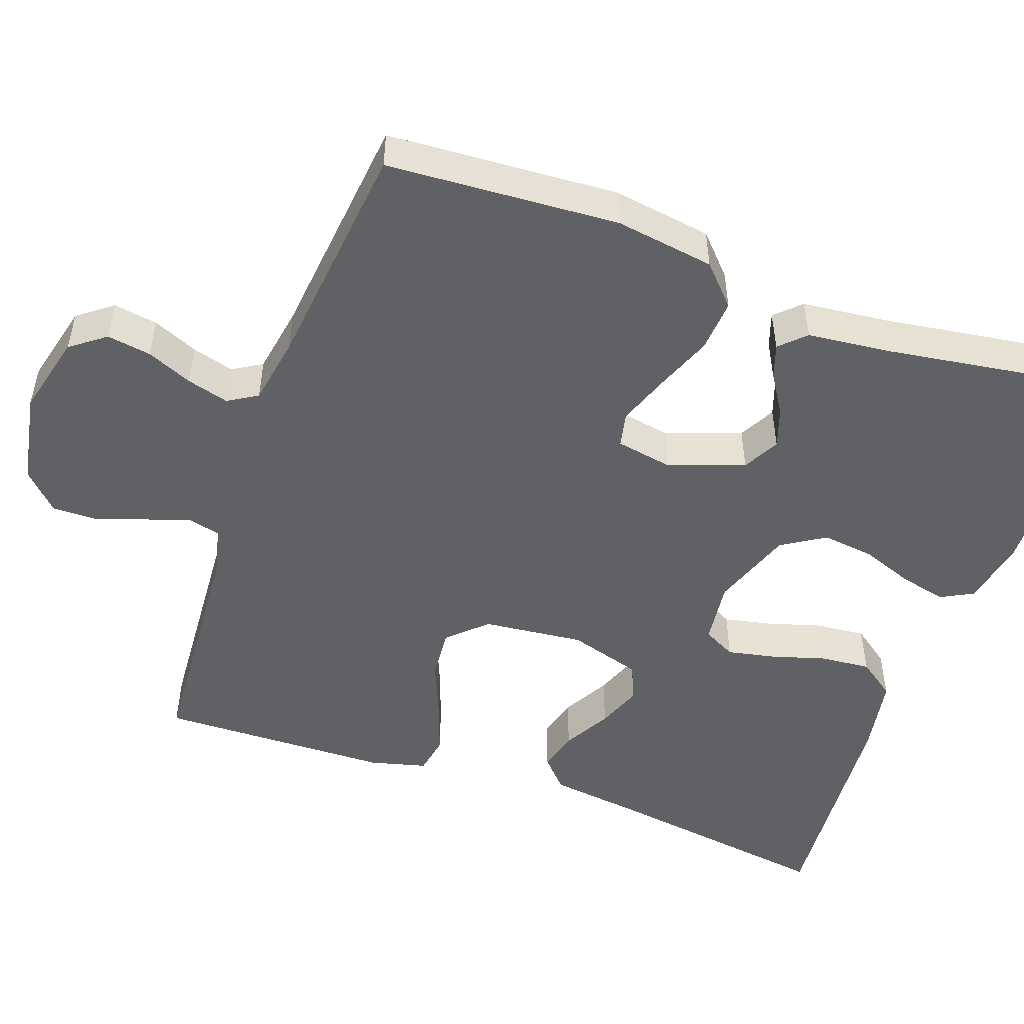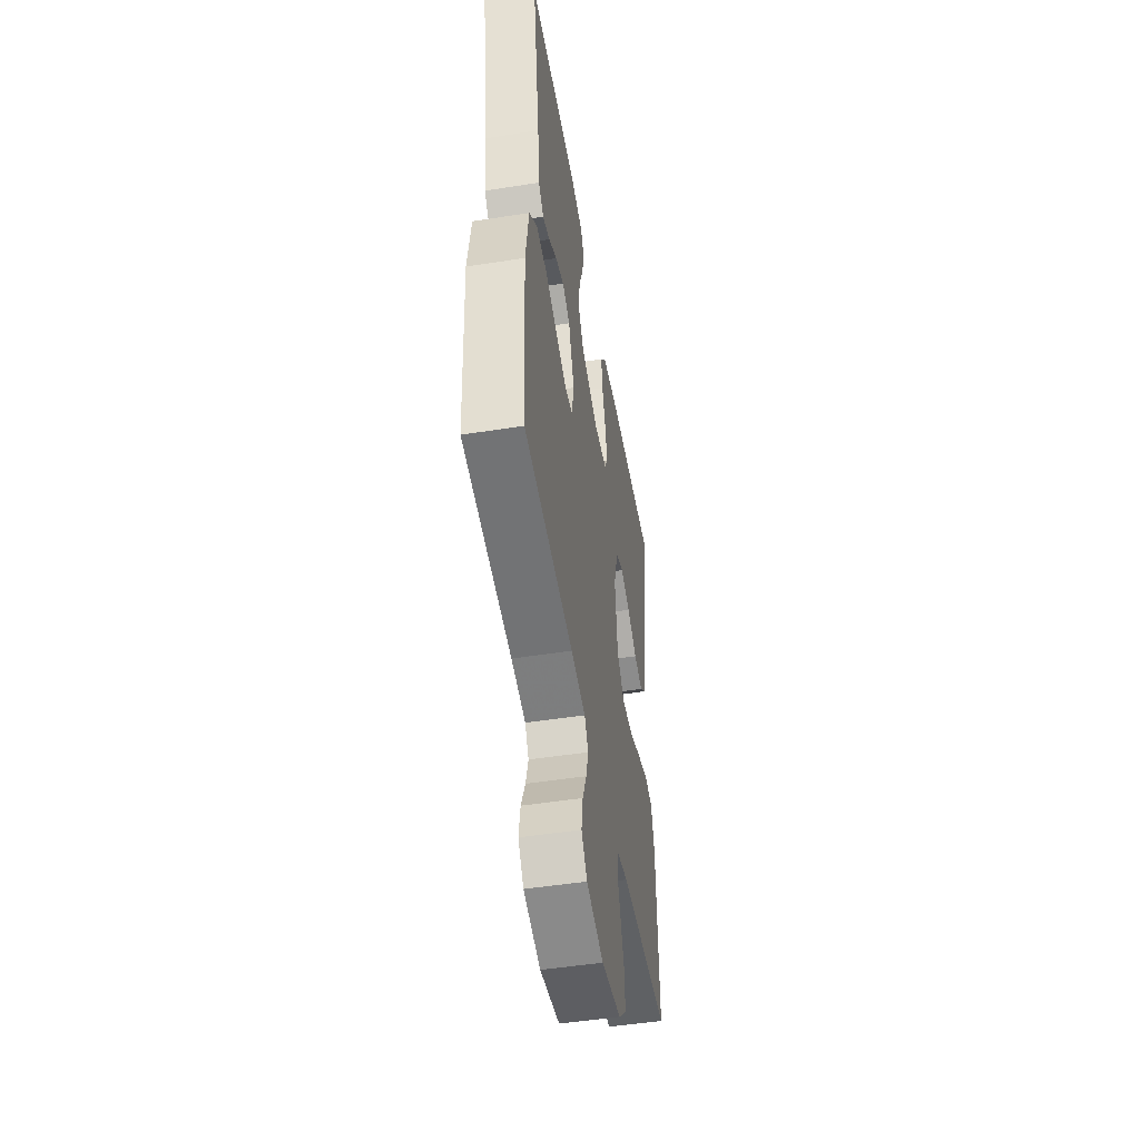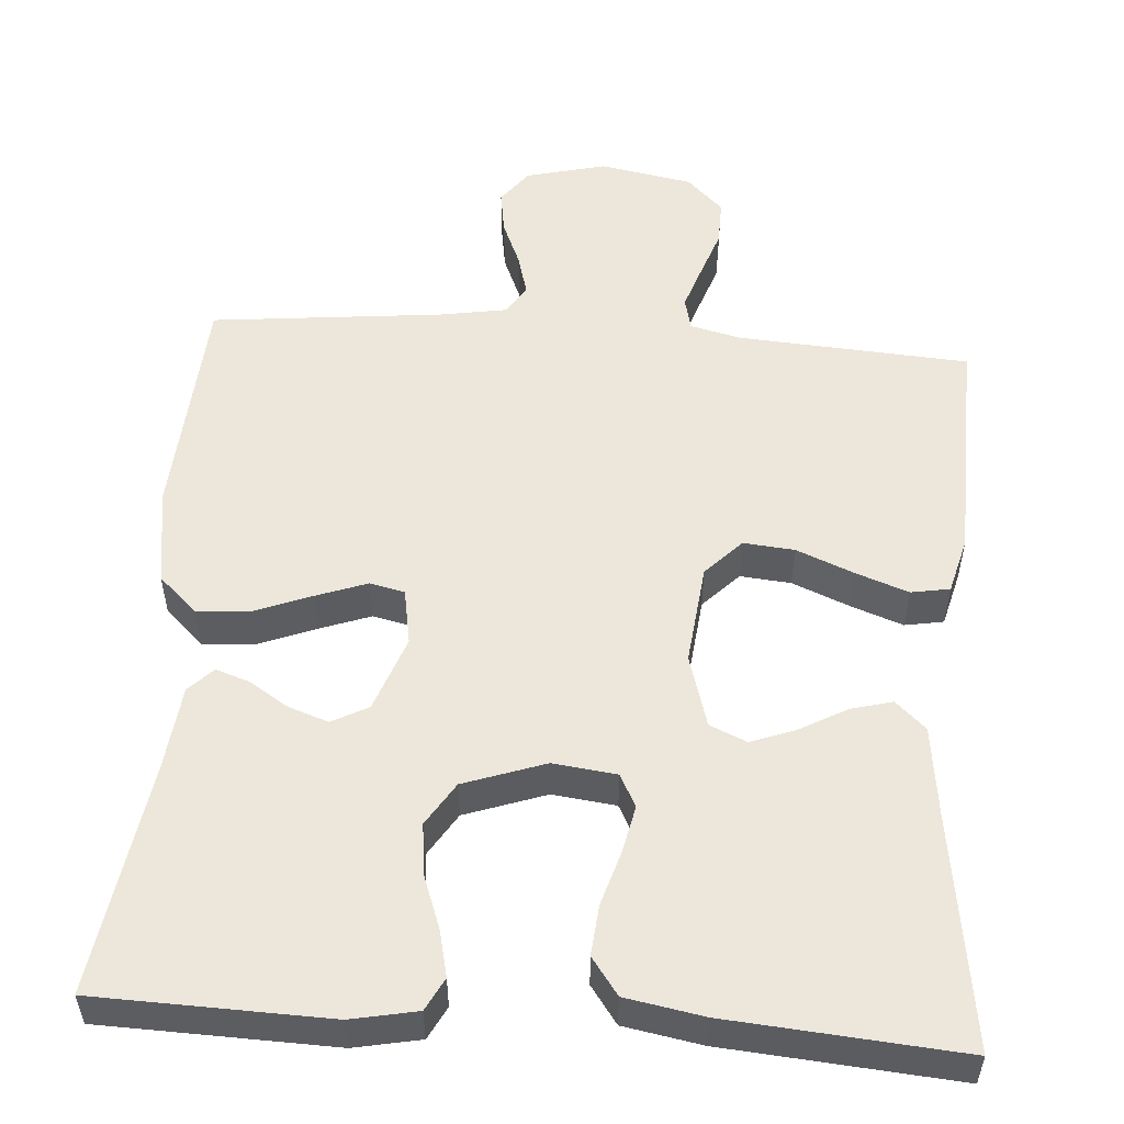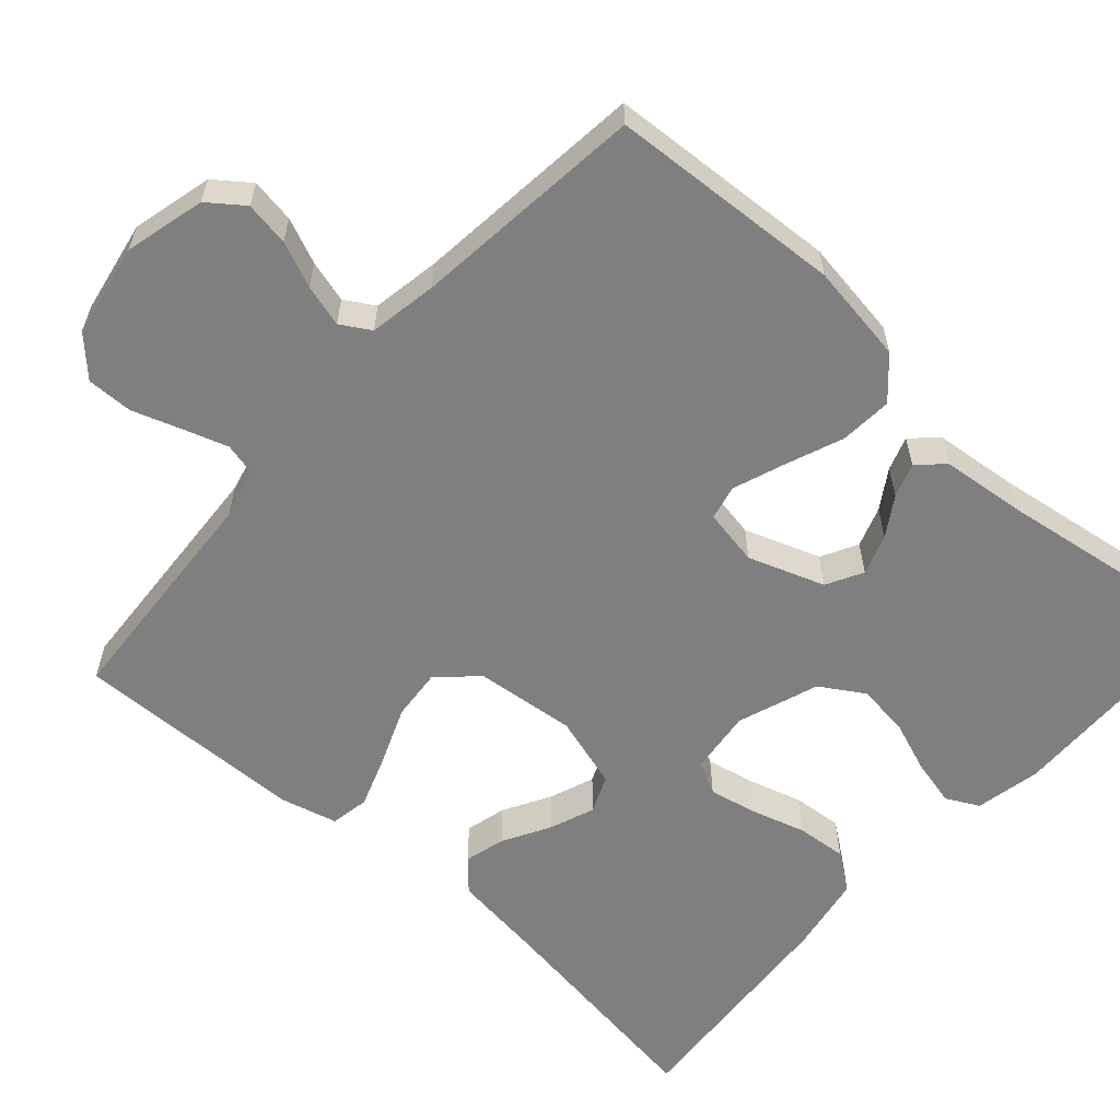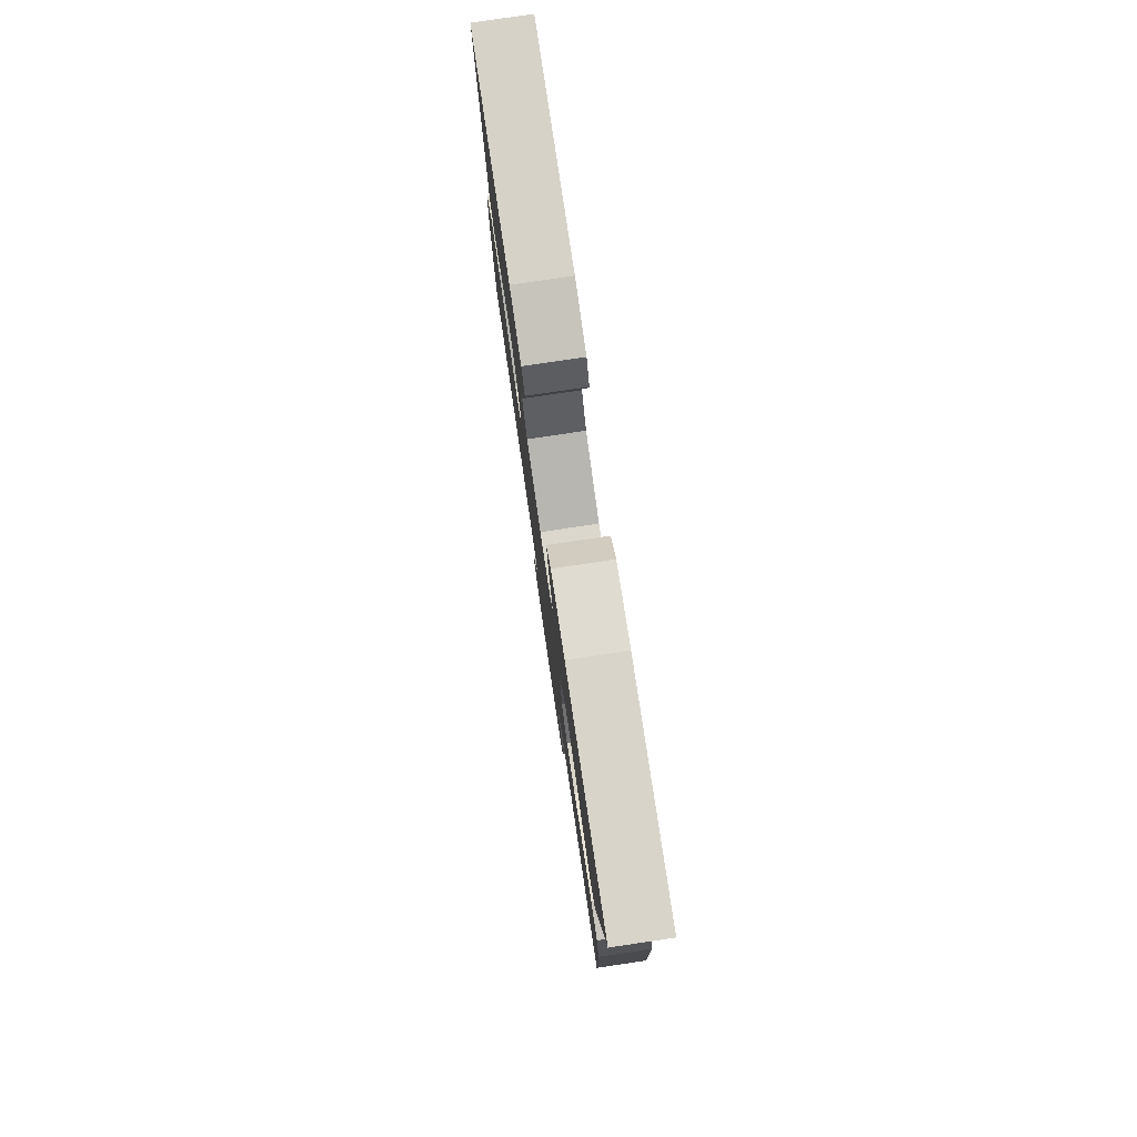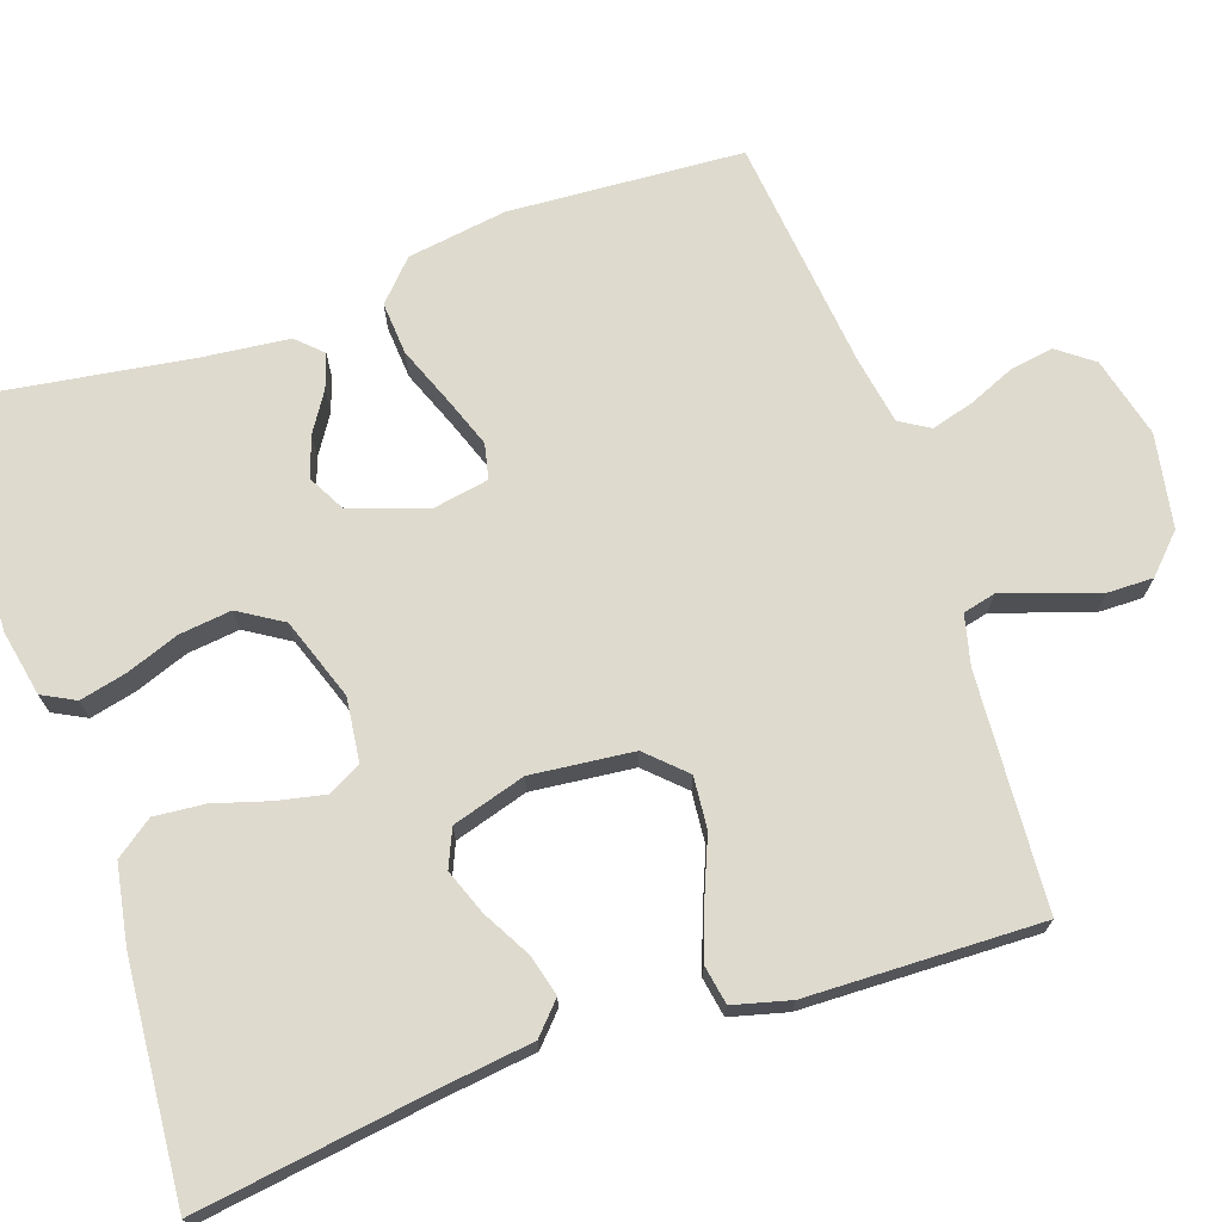
<metadata>
{"format":"obj","ext":"obj","renderer":"f3d","projection":"perspective","resolution":1024,"background":"white","views":[{"elev":-50.2,"azim":-109.7,"up":"+Y"},{"elev":-49.9,"azim":-80.2,"up":"+Z"},{"elev":53.4,"azim":4.2,"up":"+Y"},{"elev":-59.7,"azim":-131.9,"up":"+Y"},{"elev":79.7,"azim":81.6,"up":"+Z"},{"elev":71.2,"azim":71.0,"up":"+Y"}]}
</metadata>
<code>
v -0.5 0.07 0.5
v -0.2 0.07 0.508
v -0.115 0.07 0.491
v -0.093 0.07 0.449
v -0.107 0.07 0.389
v -0.132 0.07 0.321
v -0.14 0.07 0.254
v -0.105 0.07 0.198
v 0 0.07 0.161
v 0.082 0.07 0.171
v 0.104 0.07 0.213
v 0.091 0.07 0.275
v 0.07 0.07 0.345
v 0.064 0.07 0.41
v 0.099 0.07 0.458
v 0.2 0.07 0.476
v 0.5 0.07 0.5
v 0.457 0.07 0.2
v 0.442 0.07 0.081
v 0.403 0.07 0.045
v 0.35 0.07 0.059
v 0.289 0.07 0.093
v 0.231 0.07 0.115
v 0.183 0.07 0.094
v 0.155 0.07 0
v 0.169 0.07 -0.131
v 0.215 0.07 -0.179
v 0.281 0.07 -0.173
v 0.354 0.07 -0.143
v 0.423 0.07 -0.118
v 0.473 0.07 -0.127
v 0.492 0.07 -0.2
v 0.5 0.07 -0.5
v 0.2 0.07 -0.52
v 0.135 0.07 -0.536
v 0.125 0.07 -0.578
v 0.144 0.07 -0.635
v 0.166 0.07 -0.699
v 0.167 0.07 -0.758
v 0.12 0.07 -0.804
v 0 0.07 -0.826
v -0.104 0.07 -0.8
v -0.138 0.07 -0.755
v -0.129 0.07 -0.698
v -0.104 0.07 -0.639
v -0.089 0.07 -0.585
v -0.112 0.07 -0.547
v -0.2 0.07 -0.532
v -0.5 0.07 -0.5
v -0.519 0.07 -0.2
v -0.5 0.07 -0.072
v -0.45 0.07 -0.025
v -0.382 0.07 -0.03
v -0.308 0.07 -0.059
v -0.242 0.07 -0.083
v -0.197 0.07 -0.073
v -0.184 0.07 0
v -0.219 0.07 0.098
v -0.266 0.07 0.123
v -0.318 0.07 0.105
v -0.368 0.07 0.073
v -0.412 0.07 0.058
v -0.443 0.07 0.09
v -0.455 0.07 0.2
v -0.5 0 0.5
v -0.2 0 0.508
v -0.115 0 0.491
v -0.093 0 0.449
v -0.107 0 0.389
v -0.132 0 0.321
v -0.14 0 0.254
v -0.105 0 0.198
v 0 0 0.161
v 0.082 0 0.171
v 0.104 0 0.213
v 0.091 0 0.275
v 0.07 0 0.345
v 0.064 0 0.41
v 0.099 0 0.458
v 0.2 0 0.476
v 0.5 0 0.5
v 0.457 0 0.2
v 0.442 0 0.081
v 0.403 0 0.045
v 0.35 0 0.059
v 0.289 0 0.093
v 0.231 0 0.115
v 0.183 0 0.094
v 0.155 0 0
v 0.169 0 -0.131
v 0.215 0 -0.179
v 0.281 0 -0.173
v 0.354 0 -0.143
v 0.423 0 -0.118
v 0.473 0 -0.127
v 0.492 0 -0.2
v 0.5 0 -0.5
v 0.2 0 -0.52
v 0.135 0 -0.536
v 0.125 0 -0.578
v 0.144 0 -0.635
v 0.166 0 -0.699
v 0.167 0 -0.758
v 0.12 0 -0.804
v 0 0 -0.826
v -0.104 0 -0.8
v -0.138 0 -0.755
v -0.129 0 -0.698
v -0.104 0 -0.639
v -0.089 0 -0.585
v -0.112 0 -0.547
v -0.2 0 -0.532
v -0.5 0 -0.5
v -0.519 0 -0.2
v -0.5 0 -0.072
v -0.45 0 -0.025
v -0.382 0 -0.03
v -0.308 0 -0.059
v -0.242 0 -0.083
v -0.197 0 -0.073
v -0.184 0 0
v -0.219 0 0.098
v -0.266 0 0.123
v -0.318 0 0.105
v -0.368 0 0.073
v -0.412 0 0.058
v -0.443 0 0.09
v -0.455 0 0.2
f 61 62 63 64
f 60 61 64 1
f 59 60 1 2
f 58 59 2 3
f 57 58 3
f 51 52 53 54
f 51 54 55
f 48 49 50 51
f 47 48 51 55
f 46 47 55 56
f 42 43 44 45
f 42 45 46
f 41 42 46
f 37 38 39 40
f 36 37 40 41
f 35 36 41 46
f 31 32 33 34
f 28 29 30 31
f 28 31 34 35
f 19 20 21 22
f 18 19 22 23
f 17 18 23
f 16 17 23 24
f 12 13 14 15
f 11 12 15 16
f 3 4 5 6
f 57 3 6 7
f 35 46 56 57
f 35 57 7 8
f 27 28 35
f 26 27 35
f 25 26 35 8
f 11 16 24 25
f 10 11 25
f 9 10 25
f 8 9 25
f 128 127 126 125
f 65 128 125 124
f 66 65 124 123
f 67 66 123 122
f 67 122 121
f 118 117 116 115
f 119 118 115
f 115 114 113 112
f 119 115 112 111
f 120 119 111 110
f 109 108 107 106
f 110 109 106
f 110 106 105
f 104 103 102 101
f 105 104 101 100
f 110 105 100 99
f 98 97 96 95
f 95 94 93 92
f 99 98 95 92
f 86 85 84 83
f 87 86 83 82
f 87 82 81
f 88 87 81 80
f 79 78 77 76
f 80 79 76 75
f 70 69 68 67
f 71 70 67 121
f 121 120 110 99
f 72 71 121 99
f 99 92 91
f 99 91 90
f 72 99 90 89
f 89 88 80 75
f 89 75 74
f 89 74 73
f 89 73 72
f 1 65 66 2
f 2 66 67 3
f 3 67 68 4
f 4 68 69 5
f 5 69 70 6
f 6 70 71 7
f 7 71 72 8
f 8 72 73 9
f 9 73 74 10
f 10 74 75 11
f 11 75 76 12
f 12 76 77 13
f 13 77 78 14
f 14 78 79 15
f 15 79 80 16
f 16 80 81 17
f 17 81 82 18
f 18 82 83 19
f 19 83 84 20
f 20 84 85 21
f 21 85 86 22
f 22 86 87 23
f 23 87 88 24
f 24 88 89 25
f 25 89 90 26
f 26 90 91 27
f 27 91 92 28
f 28 92 93 29
f 29 93 94 30
f 30 94 95 31
f 31 95 96 32
f 32 96 97 33
f 33 97 98 34
f 34 98 99 35
f 35 99 100 36
f 36 100 101 37
f 37 101 102 38
f 38 102 103 39
f 39 103 104 40
f 40 104 105 41
f 41 105 106 42
f 42 106 107 43
f 43 107 108 44
f 44 108 109 45
f 45 109 110 46
f 46 110 111 47
f 47 111 112 48
f 48 112 113 49
f 49 113 114 50
f 50 114 115 51
f 51 115 116 52
f 52 116 117 53
f 53 117 118 54
f 54 118 119 55
f 55 119 120 56
f 56 120 121 57
f 57 121 122 58
f 58 122 123 59
f 59 123 124 60
f 60 124 125 61
f 61 125 126 62
f 62 126 127 63
f 63 127 128 64
f 64 128 65 1

</code>
